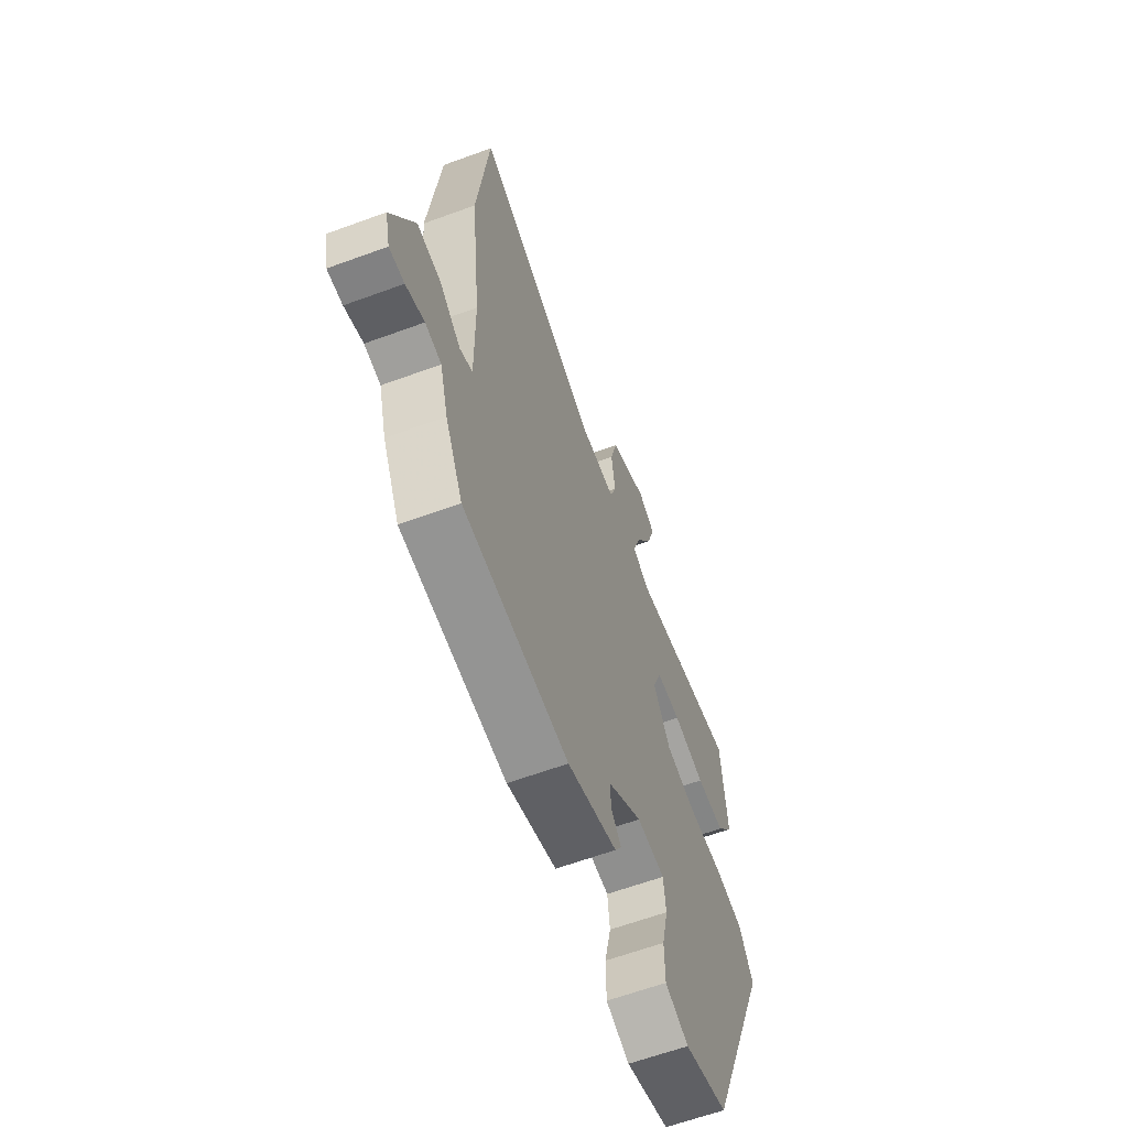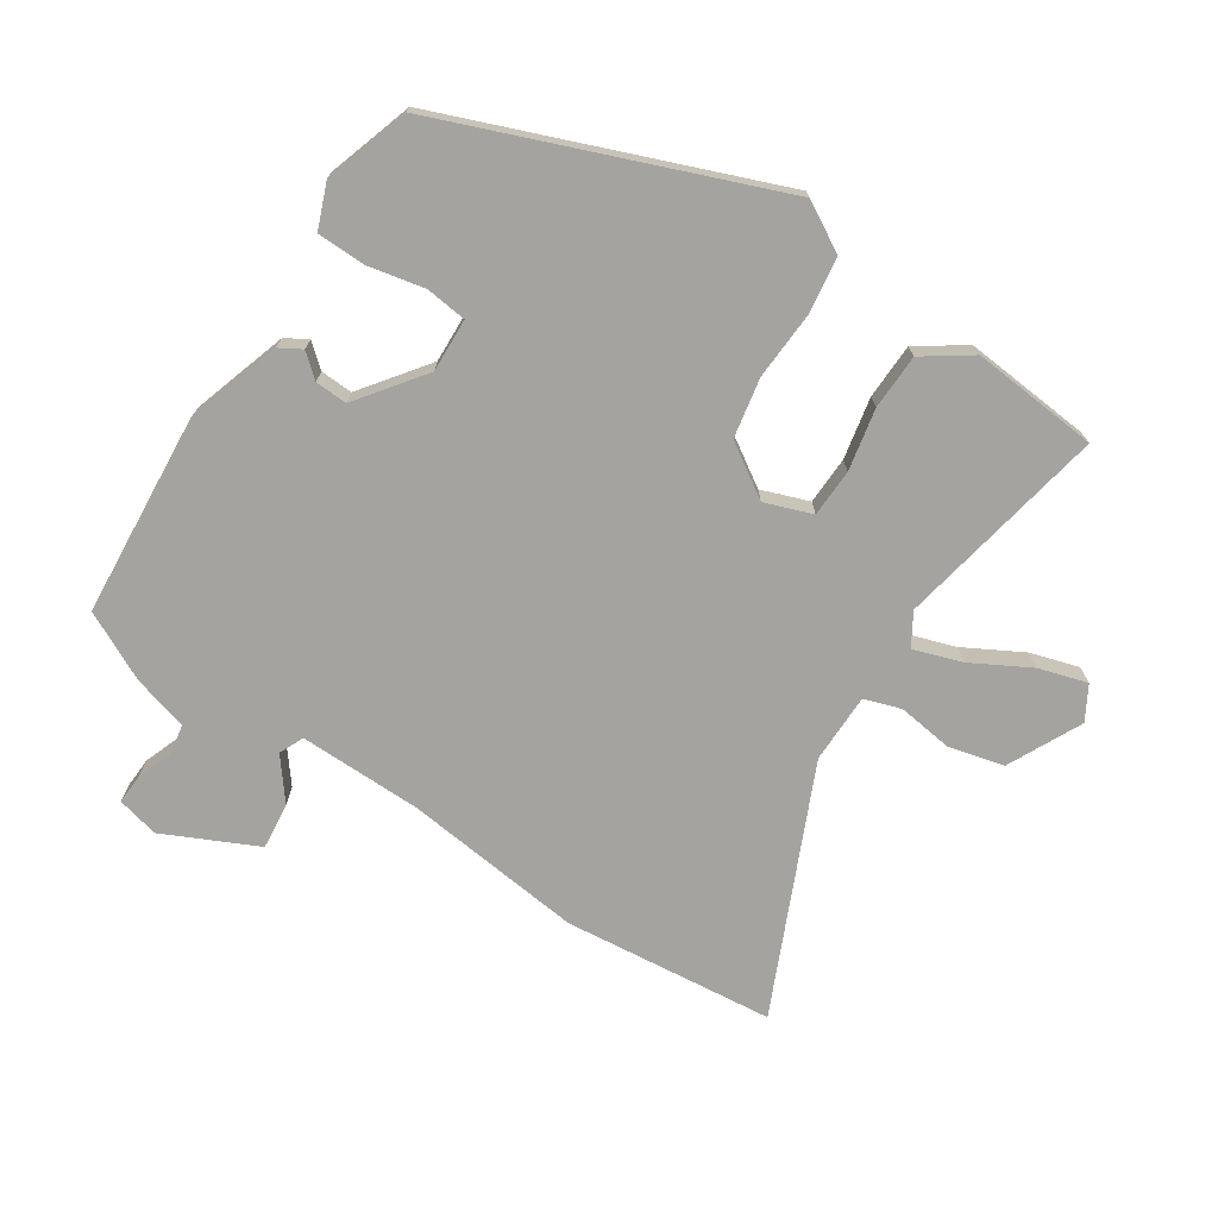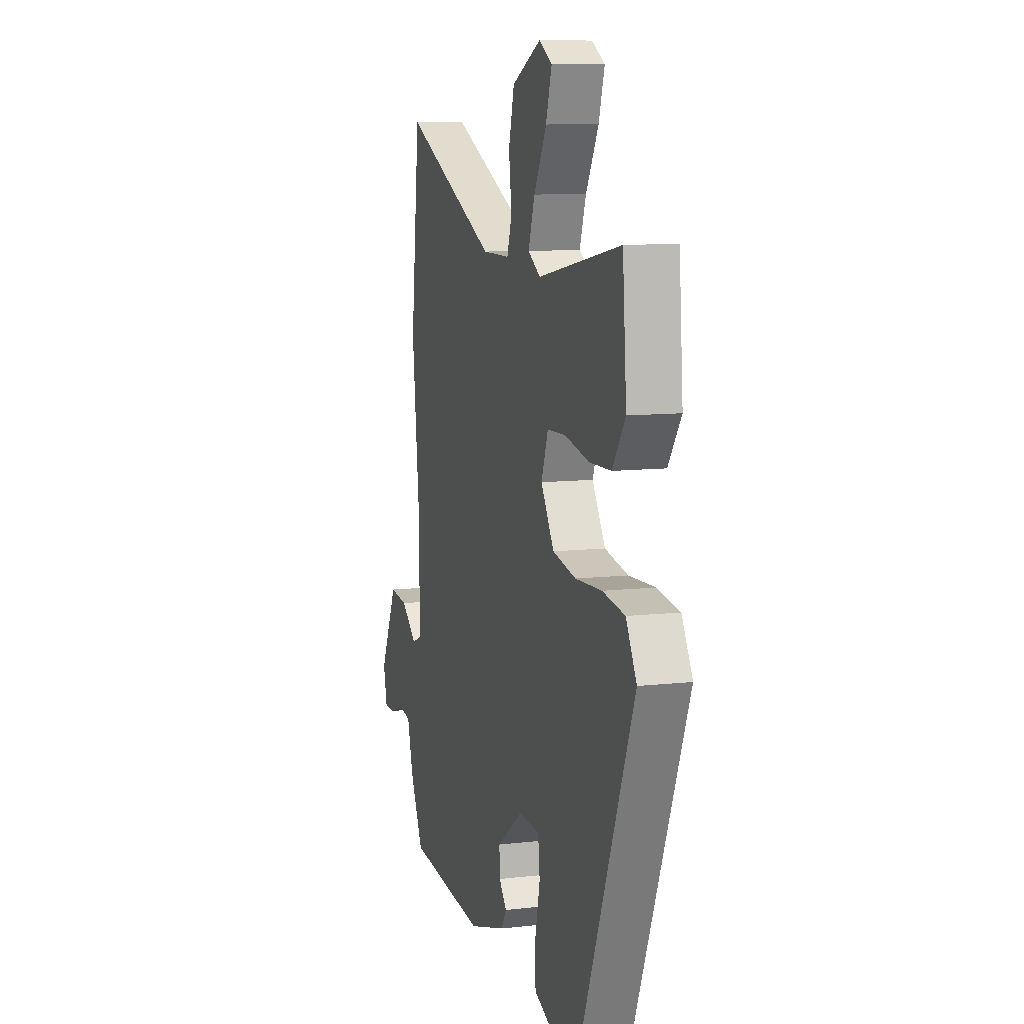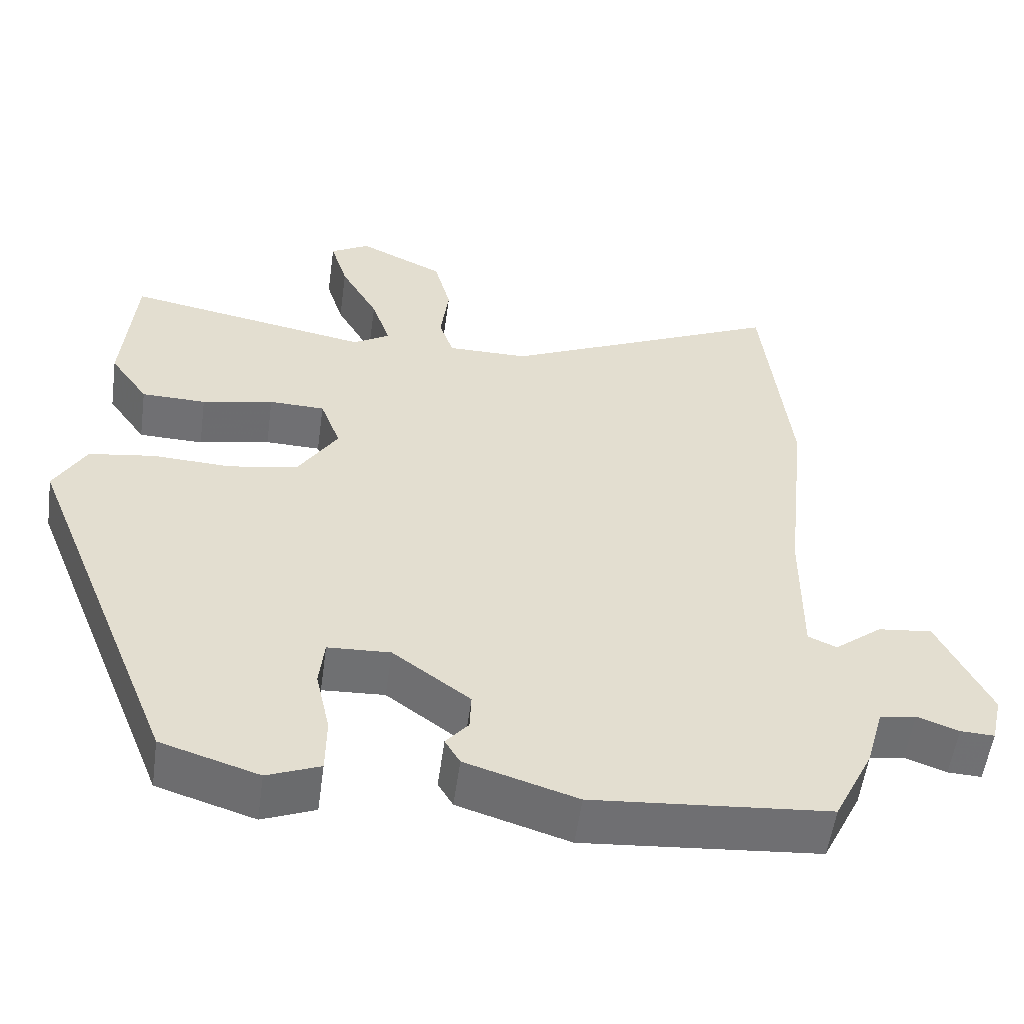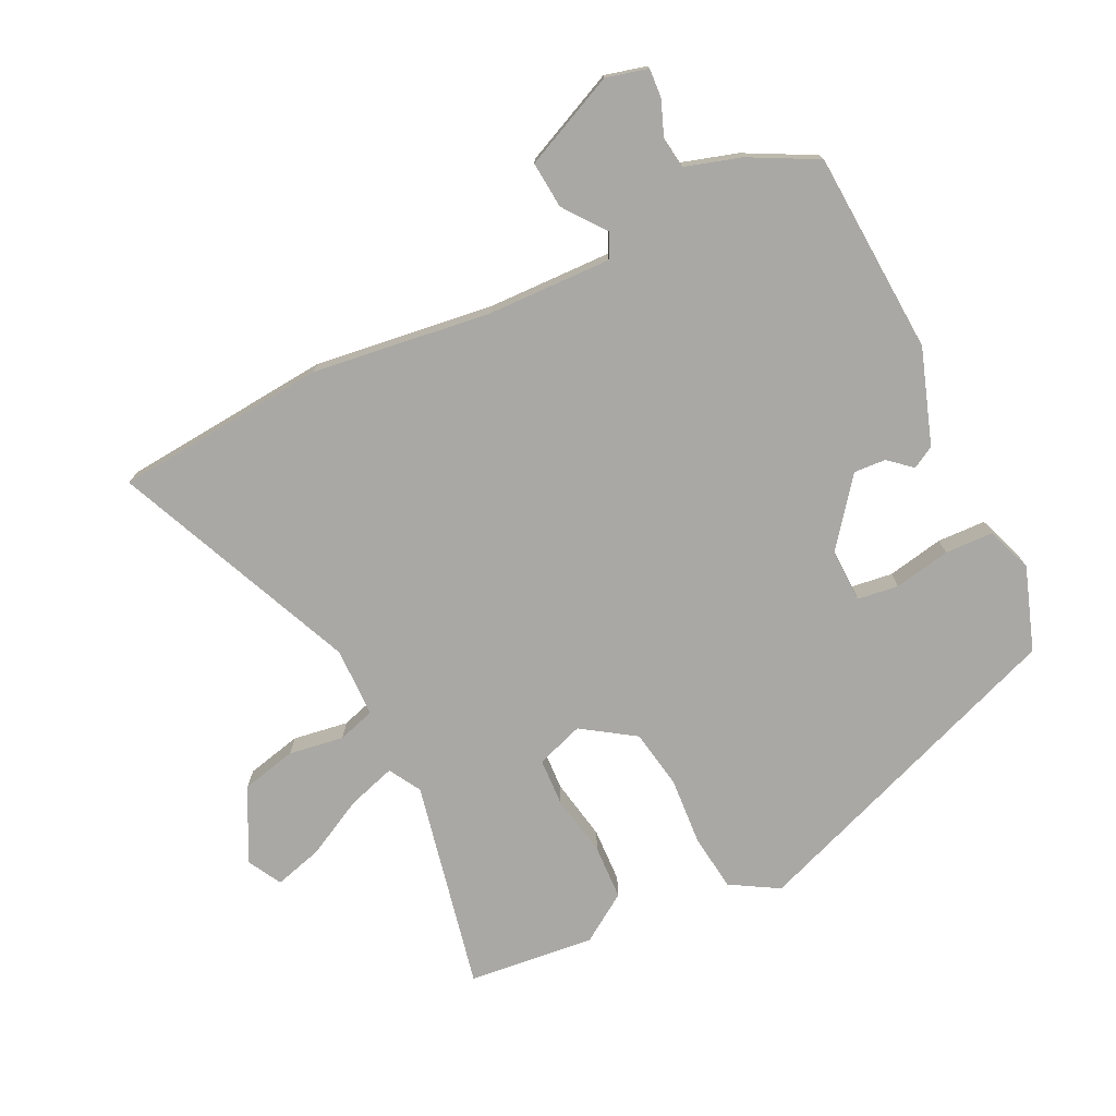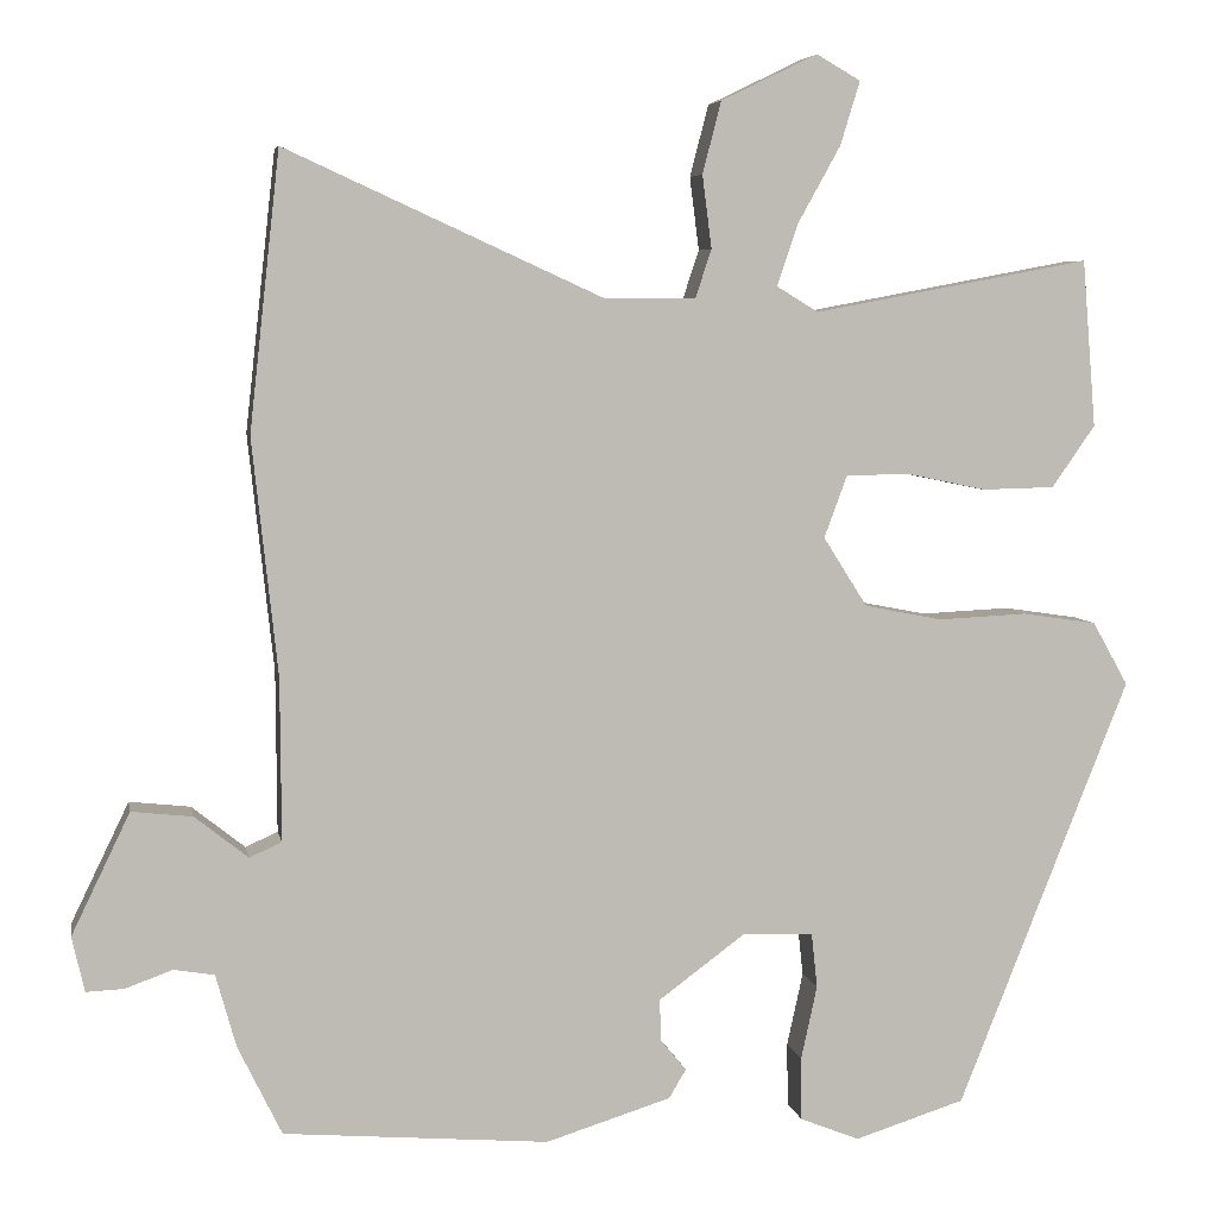
<metadata>
{"format":"obj","ext":"obj","renderer":"f3d","projection":"perspective","resolution":1024,"background":"white","views":[{"elev":-62.8,"azim":110.4,"up":"+Z"},{"elev":-72.8,"azim":-123.6,"up":"+Y"},{"elev":9.8,"azim":-106.5,"up":"+Z"},{"elev":-55.0,"azim":-7.8,"up":"+Z"},{"elev":-74.9,"azim":114.6,"up":"+Y"},{"elev":5.7,"azim":169.5,"up":"+Z"}]}
</metadata>
<code>
v -0.471 0.07 0.513
v -0.144 0.07 0.452
v -0.095 0.07 0.482
v -0.12 0.07 0.556
v -0.17 0.07 0.646
v -0.193 0.07 0.721
v -0.141 0.07 0.751
v -0.027 0.07 0.696
v -0.005 0.07 0.611
v -0.016 0.07 0.525
v 0.003 0.07 0.468
v 0.111 0.07 0.468
v 0.485 0.07 0.639
v 0.521 0.07 0.312
v 0.491 0.07 0.033
v 0.49 0.07 -0.158
v 0.528 0.07 -0.175
v 0.591 0.07 -0.125
v 0.663 0.07 -0.117
v 0.732 0.07 -0.26
v 0.717 0.07 -0.325
v 0.672 0.07 -0.323
v 0.617 0.07 -0.303
v 0.569 0.07 -0.311
v 0.545 0.07 -0.397
v 0.493 0.07 -0.503
v 0.18 0.07 -0.529
v 0.032 0.07 -0.483
v 0.012 0.07 -0.449
v 0.042 0.07 -0.413
v 0.044 0.07 -0.363
v -0.059 0.07 -0.287
v -0.142 0.07 -0.291
v -0.149 0.07 -0.355
v -0.13 0.07 -0.442
v -0.131 0.07 -0.517
v -0.201 0.07 -0.545
v -0.331 0.07 -0.504
v -0.533 0.07 0.003
v -0.491 0.07 0.078
v -0.403 0.07 0.091
v -0.298 0.07 0.086
v -0.206 0.07 0.104
v -0.154 0.07 0.186
v -0.181 0.07 0.259
v -0.255 0.07 0.261
v -0.35 0.07 0.241
v -0.436 0.07 0.243
v -0.487 0.07 0.316
v -0.471 0 0.513
v -0.144 0 0.452
v -0.095 0 0.482
v -0.12 0 0.556
v -0.17 0 0.646
v -0.193 0 0.721
v -0.141 0 0.751
v -0.027 0 0.696
v -0.005 0 0.611
v -0.016 0 0.525
v 0.003 0 0.468
v 0.111 0 0.468
v 0.485 0 0.639
v 0.521 0 0.312
v 0.491 0 0.033
v 0.49 0 -0.158
v 0.528 0 -0.175
v 0.591 0 -0.125
v 0.663 0 -0.117
v 0.732 0 -0.26
v 0.717 0 -0.325
v 0.672 0 -0.323
v 0.617 0 -0.303
v 0.569 0 -0.311
v 0.545 0 -0.397
v 0.493 0 -0.503
v 0.18 0 -0.529
v 0.032 0 -0.483
v 0.012 0 -0.449
v 0.042 0 -0.413
v 0.044 0 -0.363
v -0.059 0 -0.287
v -0.142 0 -0.291
v -0.149 0 -0.355
v -0.13 0 -0.442
v -0.131 0 -0.517
v -0.201 0 -0.545
v -0.331 0 -0.504
v -0.533 0 0.003
v -0.491 0 0.078
v -0.403 0 0.091
v -0.298 0 0.086
v -0.206 0 0.104
v -0.154 0 0.186
v -0.181 0 0.259
v -0.255 0 0.261
v -0.35 0 0.241
v -0.436 0 0.243
v -0.487 0 0.316
f 46 47 48 49
f 45 46 49 1
f 39 40 41 42
f 39 42 43
f 38 39 43
f 37 38 43 44
f 34 35 36 37
f 33 34 37 44
f 27 28 29 30
f 27 30 31
f 24 25 26 27
f 24 27 31
f 23 24 31 32
f 21 22 23
f 20 21 23
f 17 18 19 20
f 17 20 23 32
f 12 13 14 15
f 11 12 15 16
f 7 8 9 10
f 7 10 11
f 4 5 6 7
f 3 4 7 11
f 2 3 11 16
f 45 1 2 16
f 32 33 44
f 16 17 32
f 16 32 44
f 16 44 45
f 98 97 96 95
f 50 98 95 94
f 91 90 89 88
f 92 91 88
f 92 88 87
f 93 92 87 86
f 86 85 84 83
f 93 86 83 82
f 79 78 77 76
f 80 79 76
f 76 75 74 73
f 80 76 73
f 81 80 73 72
f 72 71 70
f 72 70 69
f 69 68 67 66
f 81 72 69 66
f 64 63 62 61
f 65 64 61 60
f 59 58 57 56
f 60 59 56
f 56 55 54 53
f 60 56 53 52
f 65 60 52 51
f 65 51 50 94
f 93 82 81
f 81 66 65
f 93 81 65
f 94 93 65
f 1 50 51 2
f 2 51 52 3
f 3 52 53 4
f 4 53 54 5
f 5 54 55 6
f 6 55 56 7
f 7 56 57 8
f 8 57 58 9
f 9 58 59 10
f 10 59 60 11
f 11 60 61 12
f 12 61 62 13
f 13 62 63 14
f 14 63 64 15
f 15 64 65 16
f 16 65 66 17
f 17 66 67 18
f 18 67 68 19
f 19 68 69 20
f 20 69 70 21
f 21 70 71 22
f 22 71 72 23
f 23 72 73 24
f 24 73 74 25
f 25 74 75 26
f 26 75 76 27
f 27 76 77 28
f 28 77 78 29
f 29 78 79 30
f 30 79 80 31
f 31 80 81 32
f 32 81 82 33
f 33 82 83 34
f 34 83 84 35
f 35 84 85 36
f 36 85 86 37
f 37 86 87 38
f 38 87 88 39
f 39 88 89 40
f 40 89 90 41
f 41 90 91 42
f 42 91 92 43
f 43 92 93 44
f 44 93 94 45
f 45 94 95 46
f 46 95 96 47
f 47 96 97 48
f 48 97 98 49
f 49 98 50 1

</code>
